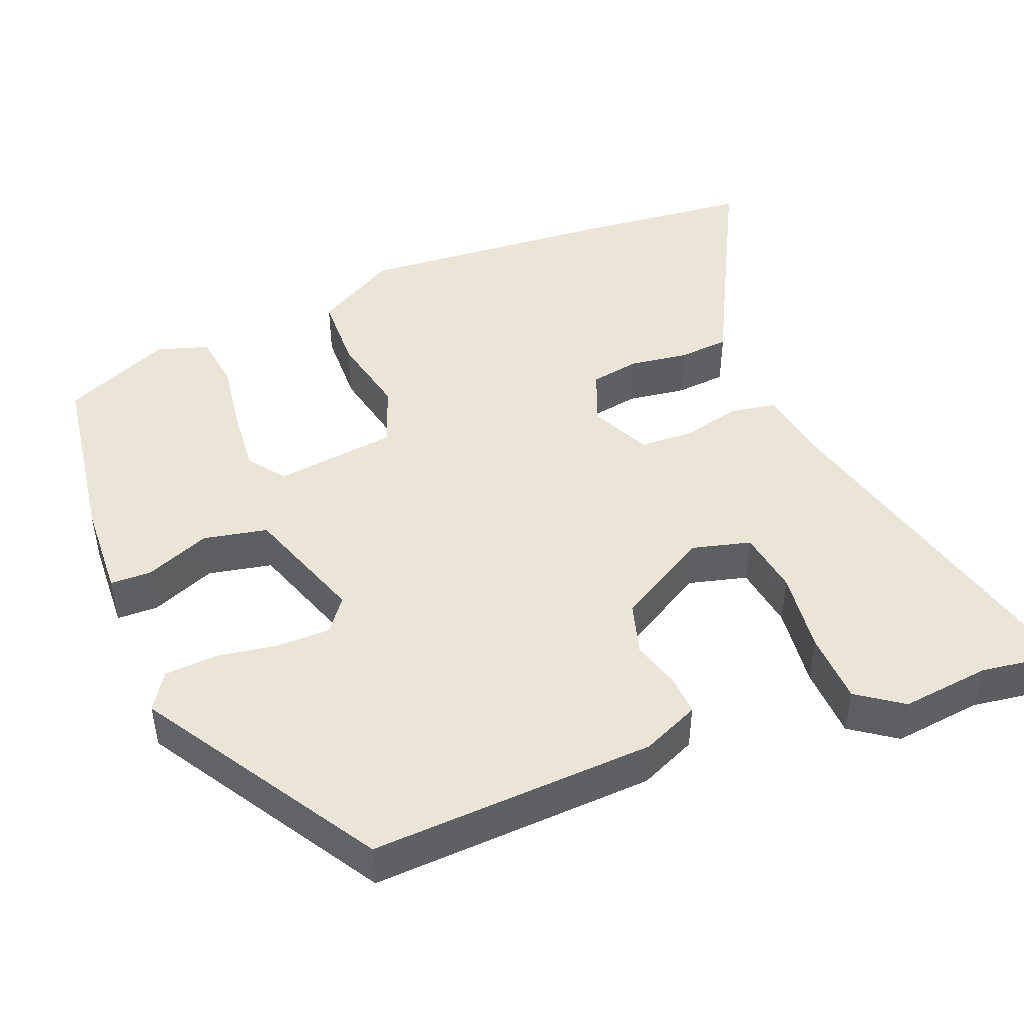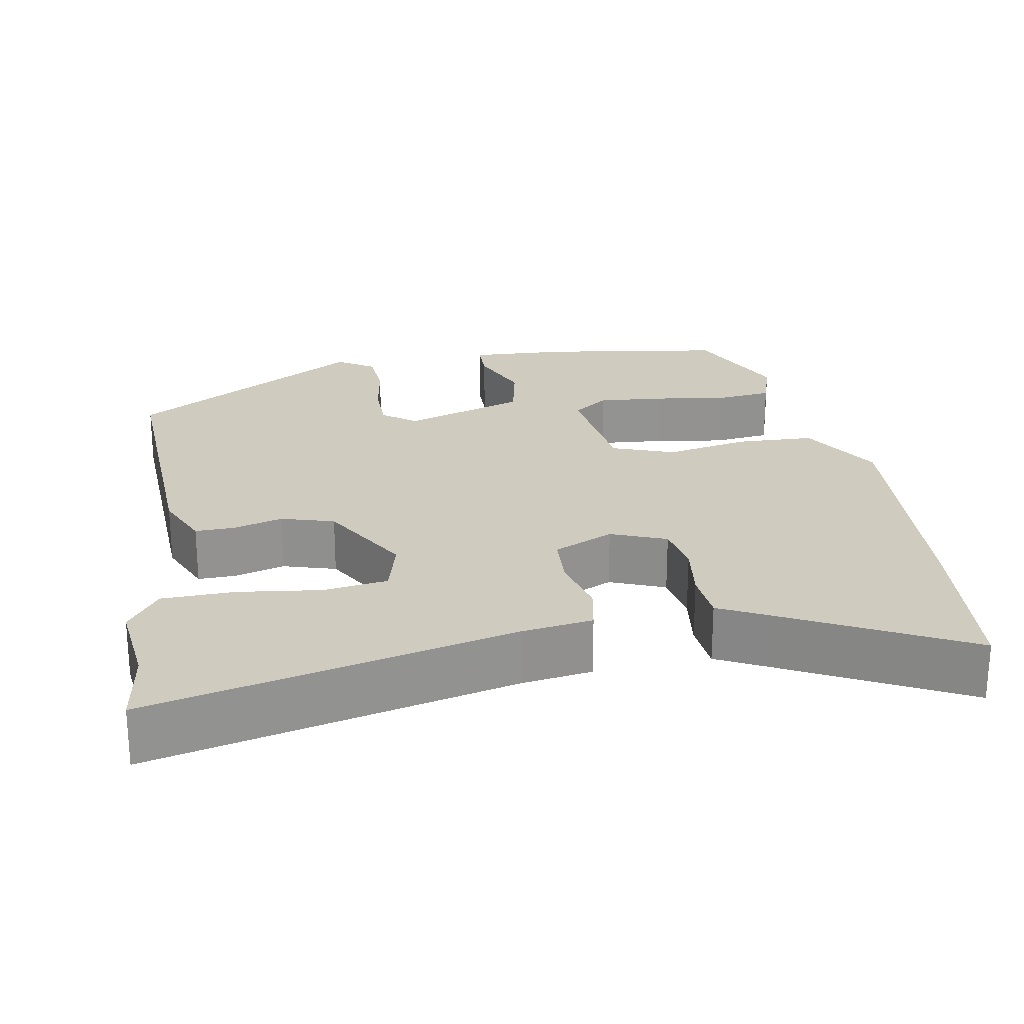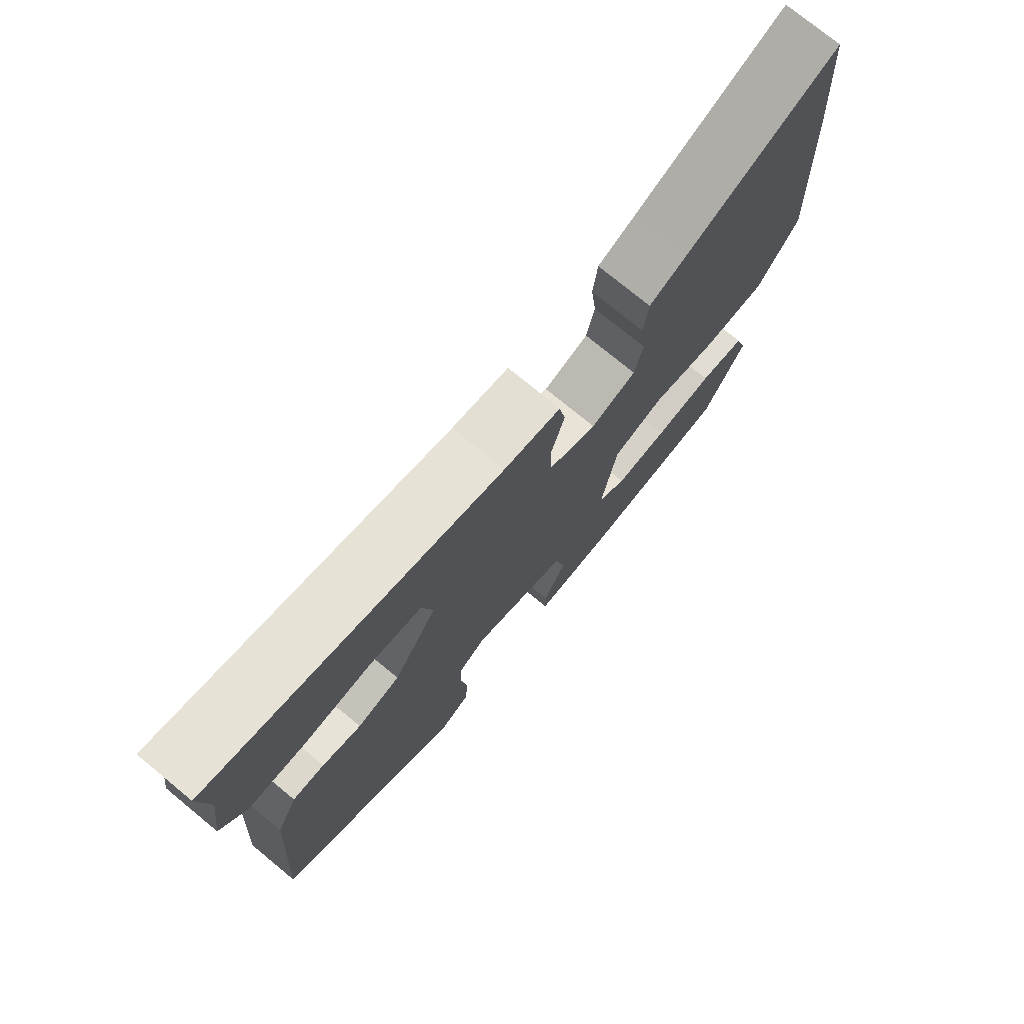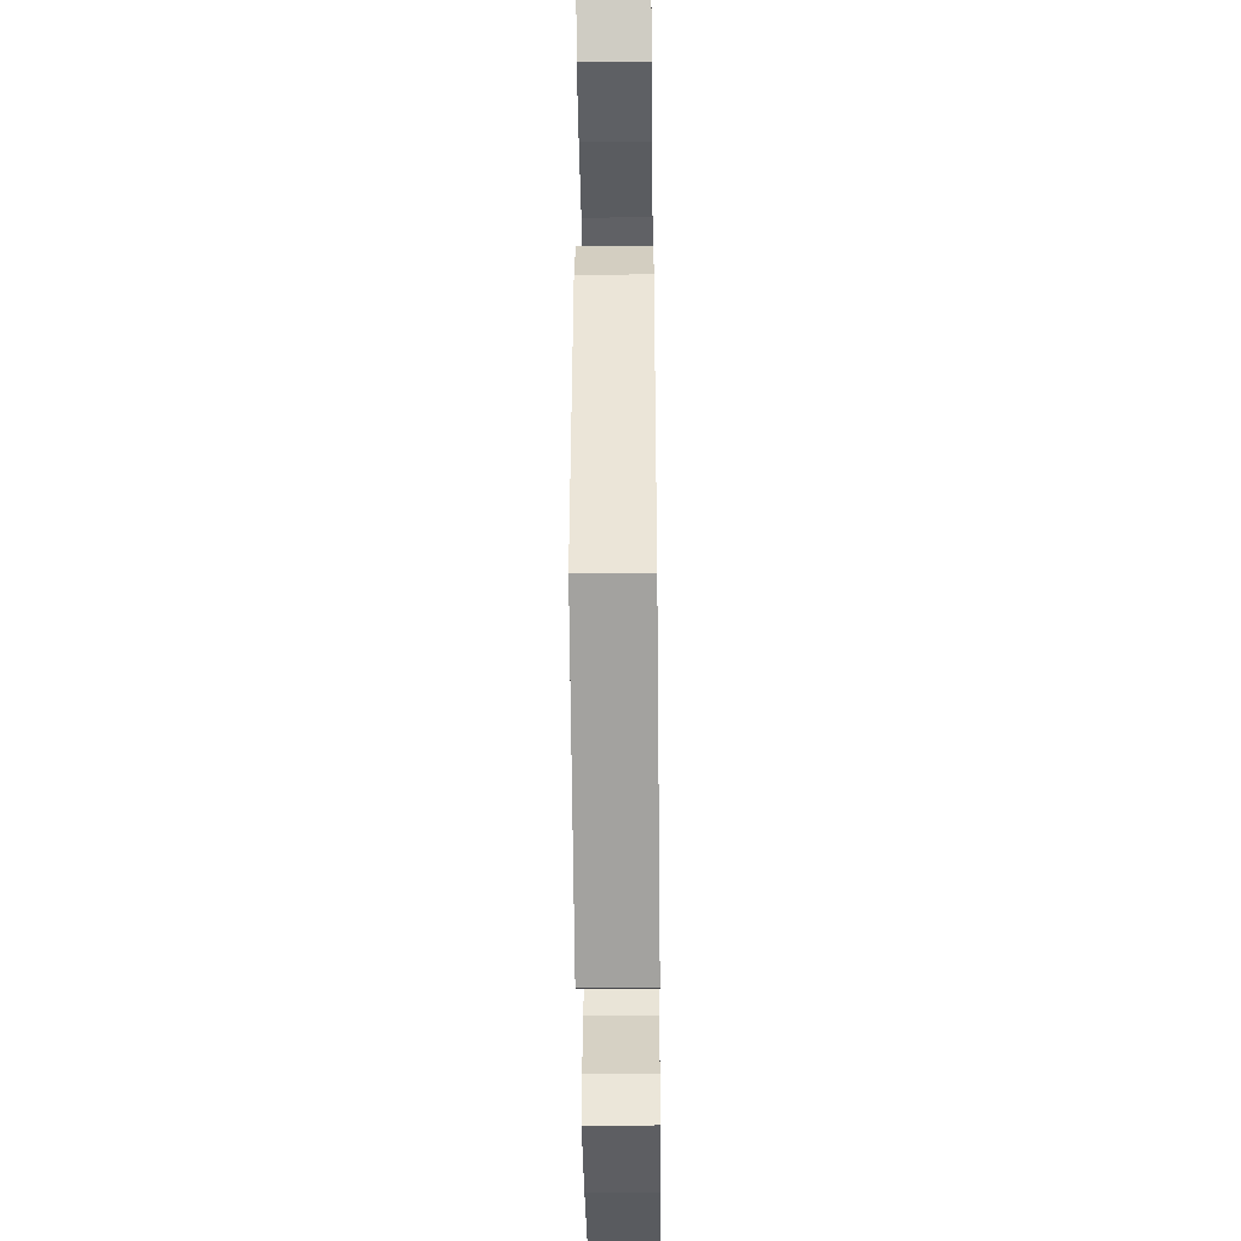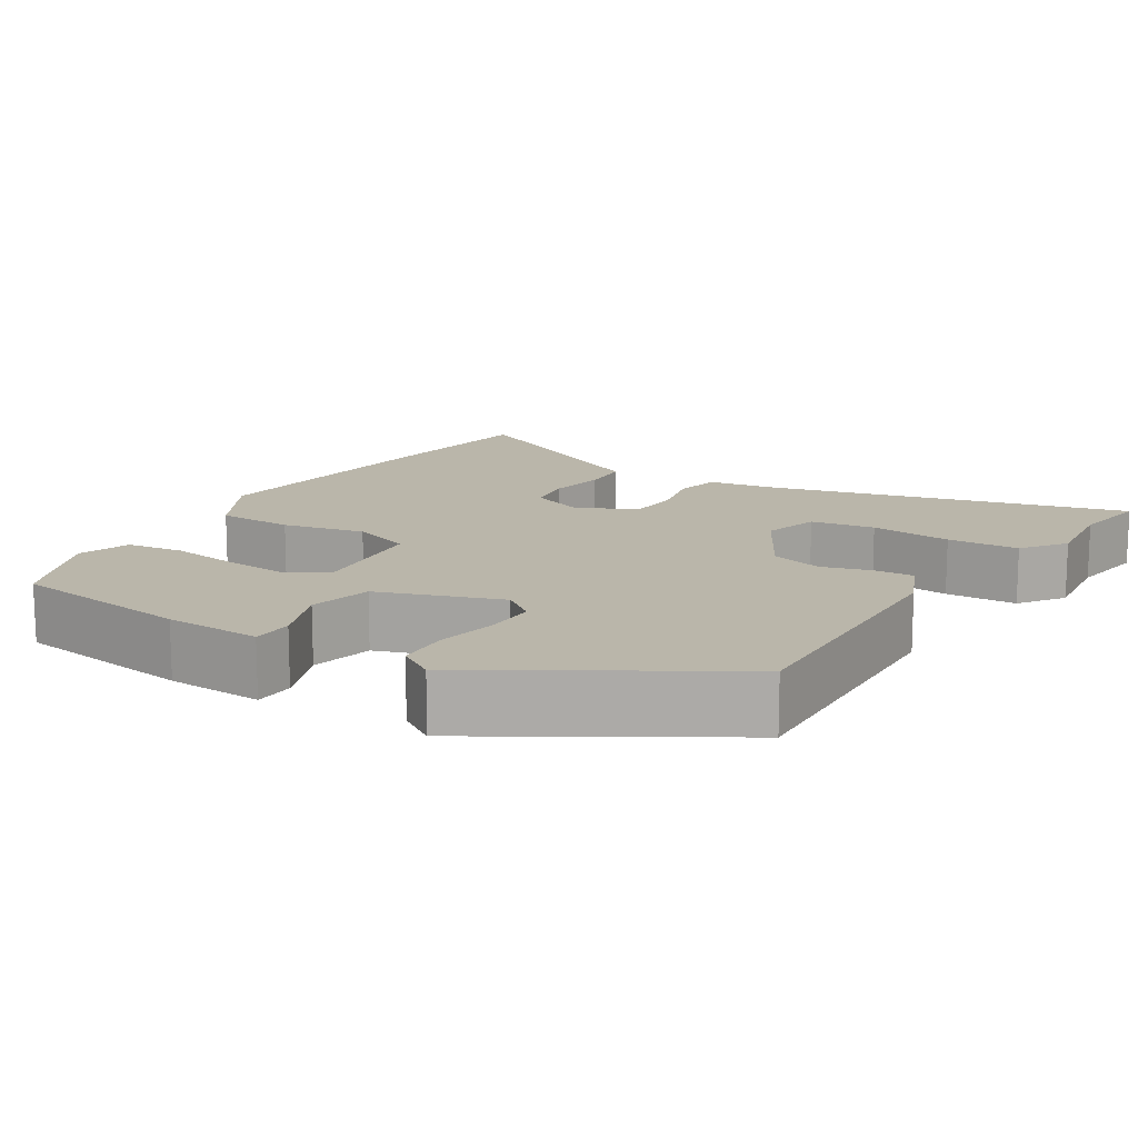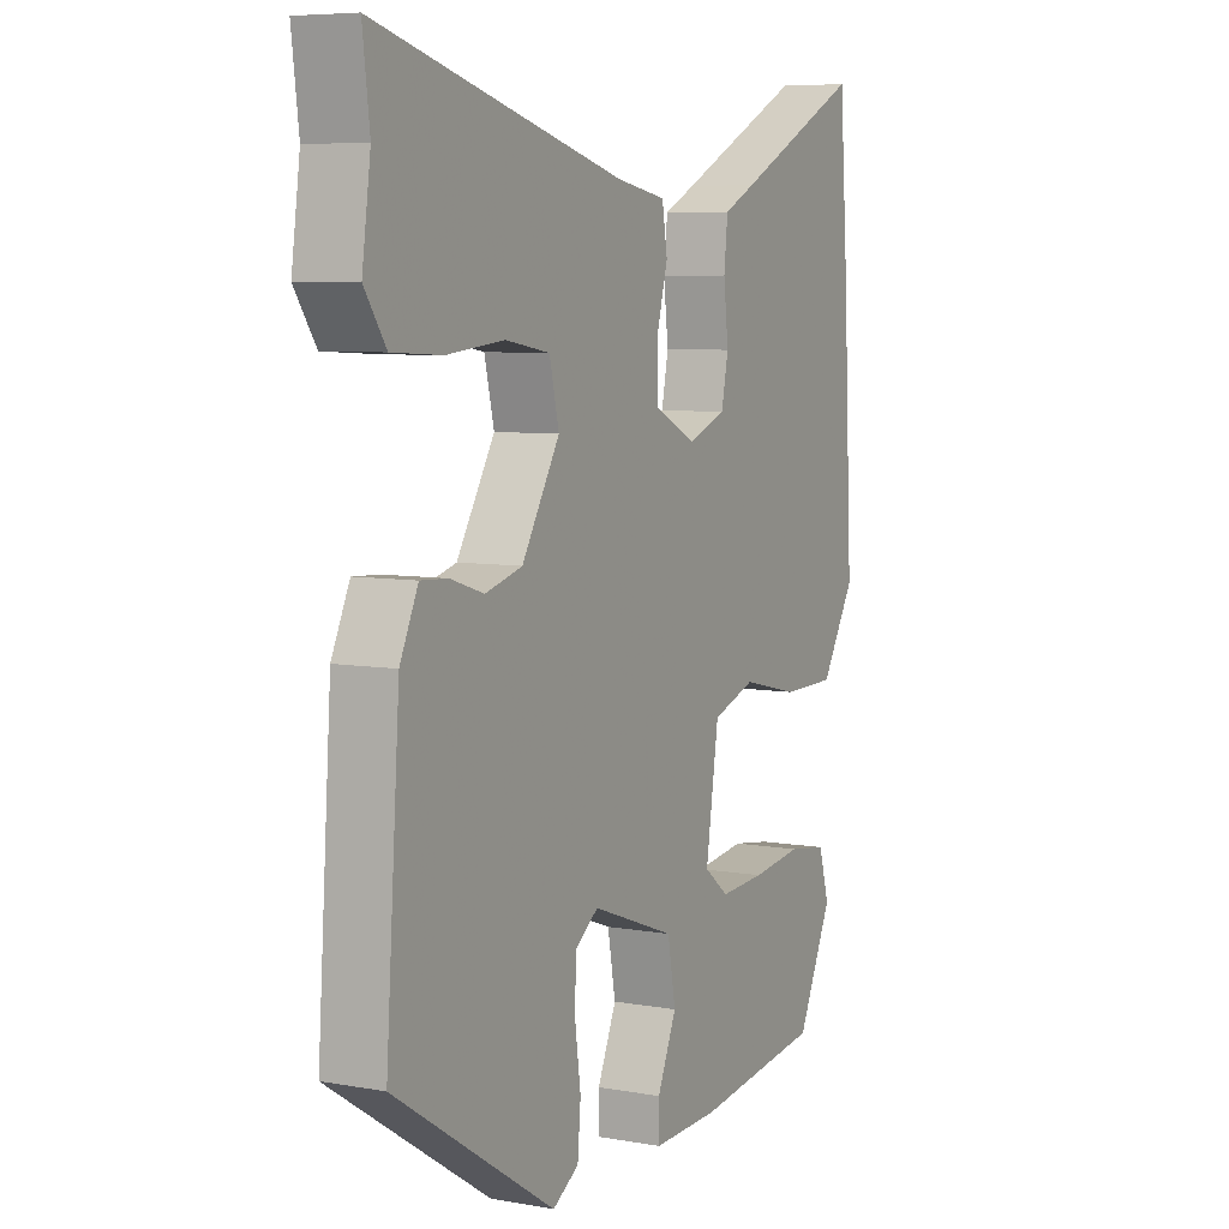
<metadata>
{"format":"obj","ext":"obj","renderer":"f3d","projection":"perspective","resolution":1024,"background":"white","views":[{"elev":45.8,"azim":-110.6,"up":"+Y"},{"elev":23.7,"azim":-8.7,"up":"+Y"},{"elev":75.7,"azim":-50.6,"up":"+Z"},{"elev":-39.7,"azim":-89.3,"up":"+Z"},{"elev":13.8,"azim":-146.5,"up":"+Y"},{"elev":6.8,"azim":-62.5,"up":"+Z"}]}
</metadata>
<code>
v -0.498 0.07 0.486
v -0.511 0.07 0.591
v -0.048 0.07 0.467
v 0.043 0.07 0.451
v 0.053 0.07 0.391
v 0.032 0.07 0.314
v 0.034 0.07 0.244
v 0.111 0.07 0.206
v 0.183 0.07 0.233
v 0.196 0.07 0.297
v 0.187 0.07 0.374
v 0.194 0.07 0.44
v 0.254 0.07 0.469
v 0.493 0.07 0.587
v 0.51 0.07 0.365
v 0.528 0.07 0.02
v 0.464 0.07 -0.085
v 0.363 0.07 -0.086
v 0.256 0.07 -0.061
v 0.175 0.07 -0.089
v 0.151 0.07 -0.247
v 0.197 0.07 -0.283
v 0.282 0.07 -0.278
v 0.377 0.07 -0.266
v 0.451 0.07 -0.277
v 0.471 0.07 -0.345
v 0.405 0.07 -0.484
v 0.165 0.07 -0.514
v 0.039 0.07 -0.517
v 0.039 0.07 -0.464
v 0.075 0.07 -0.381
v 0.06 0.07 -0.298
v -0.097 0.07 -0.24
v -0.141 0.07 -0.272
v -0.143 0.07 -0.34
v -0.132 0.07 -0.42
v -0.138 0.07 -0.488
v -0.187 0.07 -0.518
v -0.487 0.07 -0.325
v -0.461 0.07 0.041
v -0.427 0.07 0.114
v -0.376 0.07 0.111
v -0.313 0.07 0.091
v -0.244 0.07 0.11
v -0.173 0.07 0.228
v -0.191 0.07 0.304
v -0.274 0.07 0.318
v -0.381 0.07 0.307
v -0.474 0.07 0.312
v -0.514 0.07 0.371
v -0.498 0 0.486
v -0.511 0 0.591
v -0.048 0 0.467
v 0.043 0 0.451
v 0.053 0 0.391
v 0.032 0 0.314
v 0.034 0 0.244
v 0.111 0 0.206
v 0.183 0 0.233
v 0.196 0 0.297
v 0.187 0 0.374
v 0.194 0 0.44
v 0.254 0 0.469
v 0.493 0 0.587
v 0.51 0 0.365
v 0.528 0 0.02
v 0.464 0 -0.085
v 0.363 0 -0.086
v 0.256 0 -0.061
v 0.175 0 -0.089
v 0.151 0 -0.247
v 0.197 0 -0.283
v 0.282 0 -0.278
v 0.377 0 -0.266
v 0.451 0 -0.277
v 0.471 0 -0.345
v 0.405 0 -0.484
v 0.165 0 -0.514
v 0.039 0 -0.517
v 0.039 0 -0.464
v 0.075 0 -0.381
v 0.06 0 -0.298
v -0.097 0 -0.24
v -0.141 0 -0.272
v -0.143 0 -0.34
v -0.132 0 -0.42
v -0.138 0 -0.488
v -0.187 0 -0.518
v -0.487 0 -0.325
v -0.461 0 0.041
v -0.427 0 0.114
v -0.376 0 0.111
v -0.313 0 0.091
v -0.244 0 0.11
v -0.173 0 0.228
v -0.191 0 0.304
v -0.274 0 0.318
v -0.381 0 0.307
v -0.474 0 0.312
v -0.514 0 0.371
f 49 50 1
f 48 49 1
f 47 48 1
f 1 2 3
f 47 1 3
f 46 47 3
f 4 5 6
f 3 4 6
f 46 3 6
f 45 46 6
f 44 45 6 7
f 41 42 43
f 40 41 43
f 39 40 43
f 38 39 43
f 37 38 43
f 36 37 43
f 35 36 43
f 34 35 43 44
f 44 7 8
f 34 44 8
f 33 34 8
f 29 30 31
f 28 29 31
f 27 28 31
f 26 27 31
f 25 26 31
f 24 25 31
f 23 24 31
f 22 23 31 32
f 21 22 32 33
f 17 18 19
f 16 17 19
f 15 16 19
f 14 15 19
f 13 14 19
f 12 13 19
f 11 12 19
f 10 11 19
f 9 10 19 20
f 20 21 33
f 9 20 33
f 8 9 33
f 51 100 99
f 51 99 98
f 51 98 97
f 53 52 51
f 53 51 97
f 53 97 96
f 56 55 54
f 56 54 53
f 56 53 96
f 56 96 95
f 57 56 95 94
f 93 92 91
f 93 91 90
f 93 90 89
f 93 89 88
f 93 88 87
f 93 87 86
f 93 86 85
f 94 93 85 84
f 58 57 94
f 58 94 84
f 58 84 83
f 81 80 79
f 81 79 78
f 81 78 77
f 81 77 76
f 81 76 75
f 81 75 74
f 81 74 73
f 82 81 73 72
f 83 82 72 71
f 69 68 67
f 69 67 66
f 69 66 65
f 69 65 64
f 69 64 63
f 69 63 62
f 69 62 61
f 69 61 60
f 70 69 60 59
f 83 71 70
f 83 70 59
f 83 59 58
f 1 51 52 2
f 2 52 53 3
f 3 53 54 4
f 4 54 55 5
f 5 55 56 6
f 6 56 57 7
f 7 57 58 8
f 8 58 59 9
f 9 59 60 10
f 10 60 61 11
f 11 61 62 12
f 12 62 63 13
f 13 63 64 14
f 14 64 65 15
f 15 65 66 16
f 16 66 67 17
f 17 67 68 18
f 18 68 69 19
f 19 69 70 20
f 20 70 71 21
f 21 71 72 22
f 22 72 73 23
f 23 73 74 24
f 24 74 75 25
f 25 75 76 26
f 26 76 77 27
f 27 77 78 28
f 28 78 79 29
f 29 79 80 30
f 30 80 81 31
f 31 81 82 32
f 32 82 83 33
f 33 83 84 34
f 34 84 85 35
f 35 85 86 36
f 36 86 87 37
f 37 87 88 38
f 38 88 89 39
f 39 89 90 40
f 40 90 91 41
f 41 91 92 42
f 42 92 93 43
f 43 93 94 44
f 44 94 95 45
f 45 95 96 46
f 46 96 97 47
f 47 97 98 48
f 48 98 99 49
f 49 99 100 50
f 50 100 51 1

</code>
